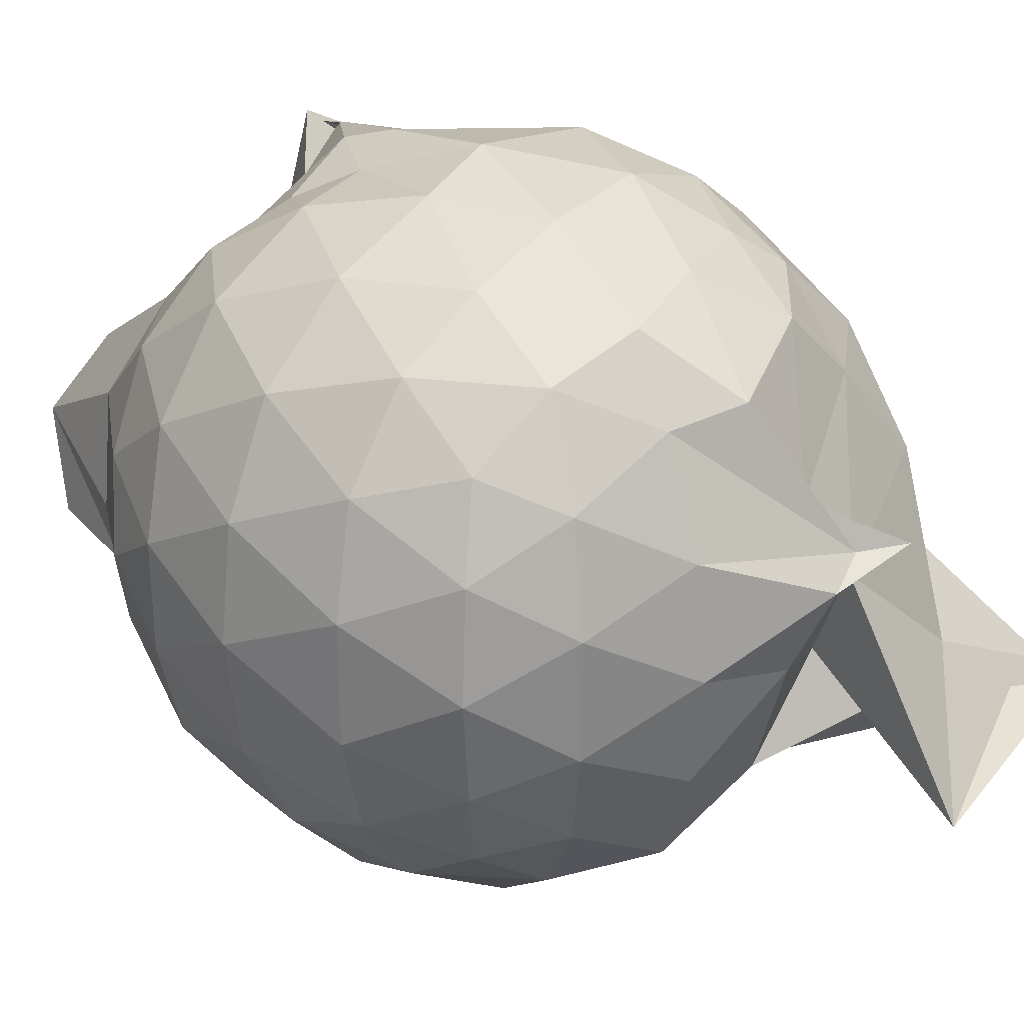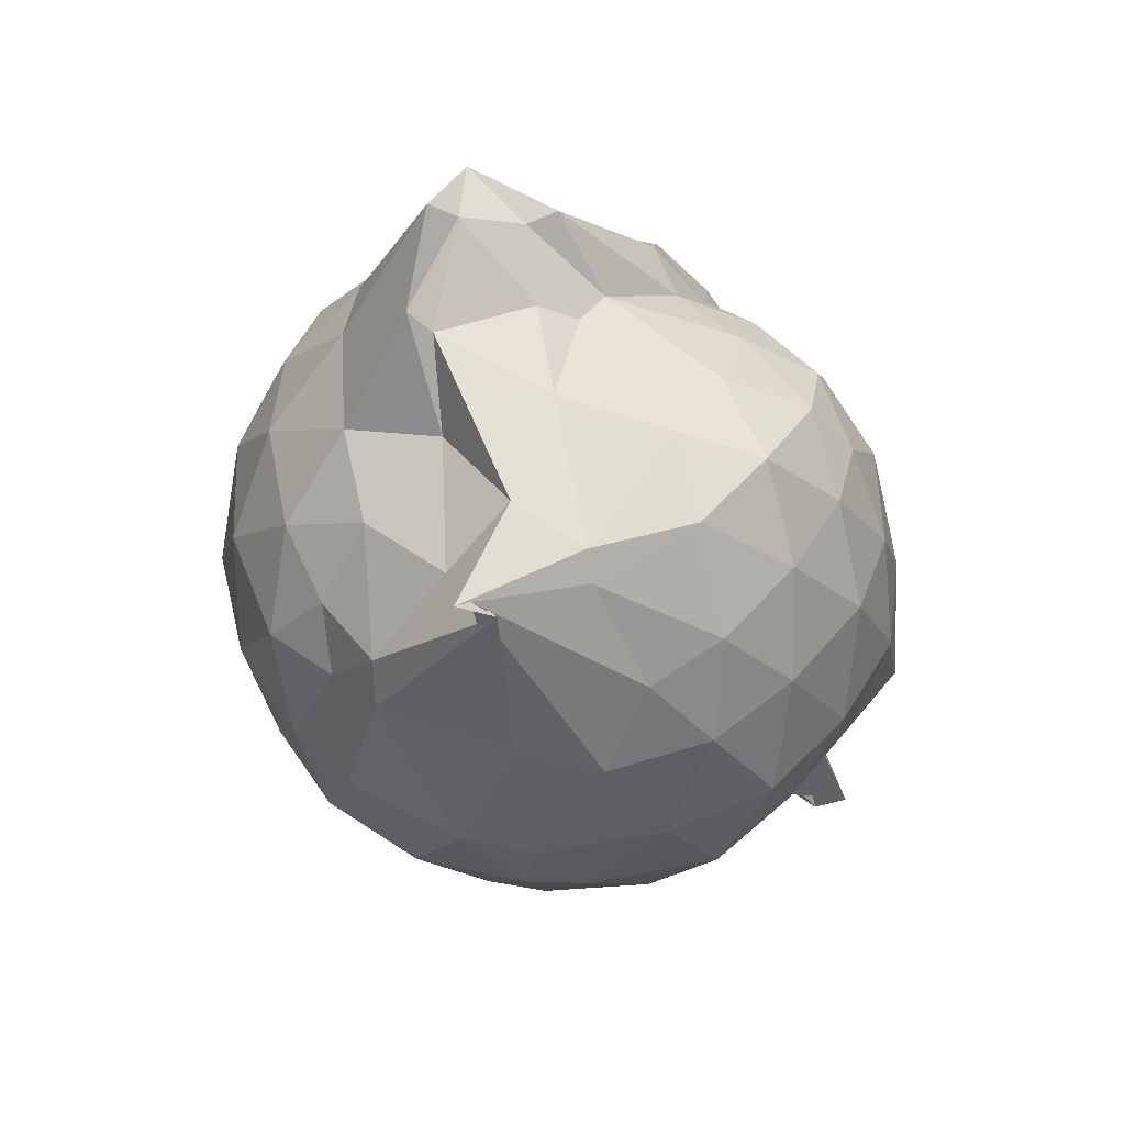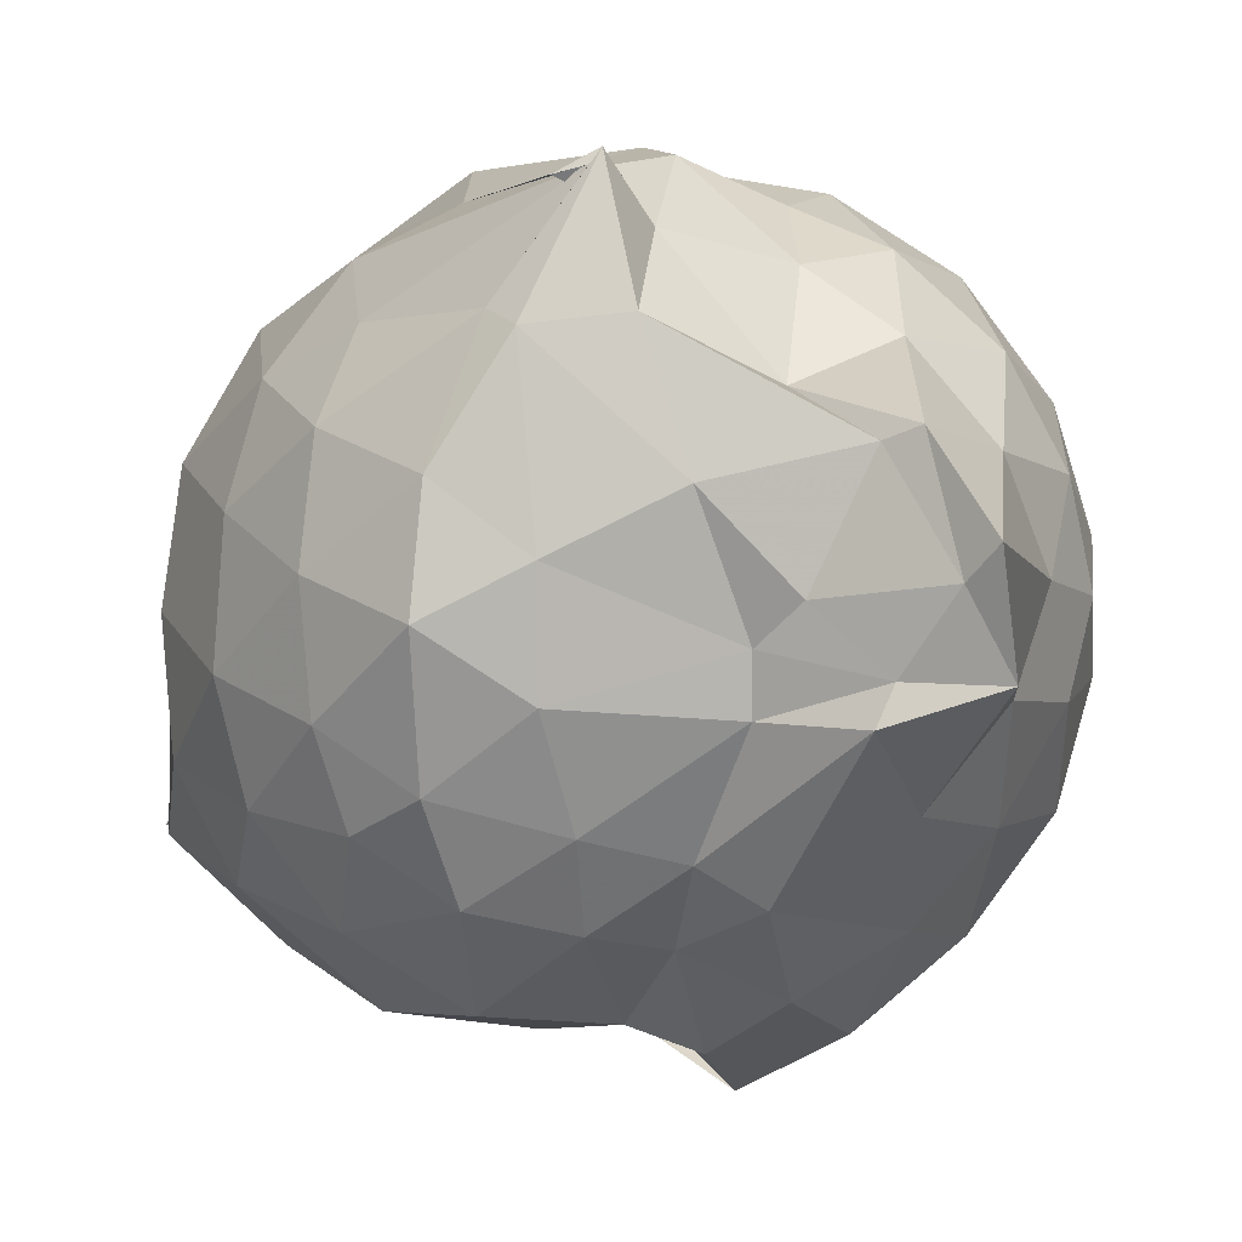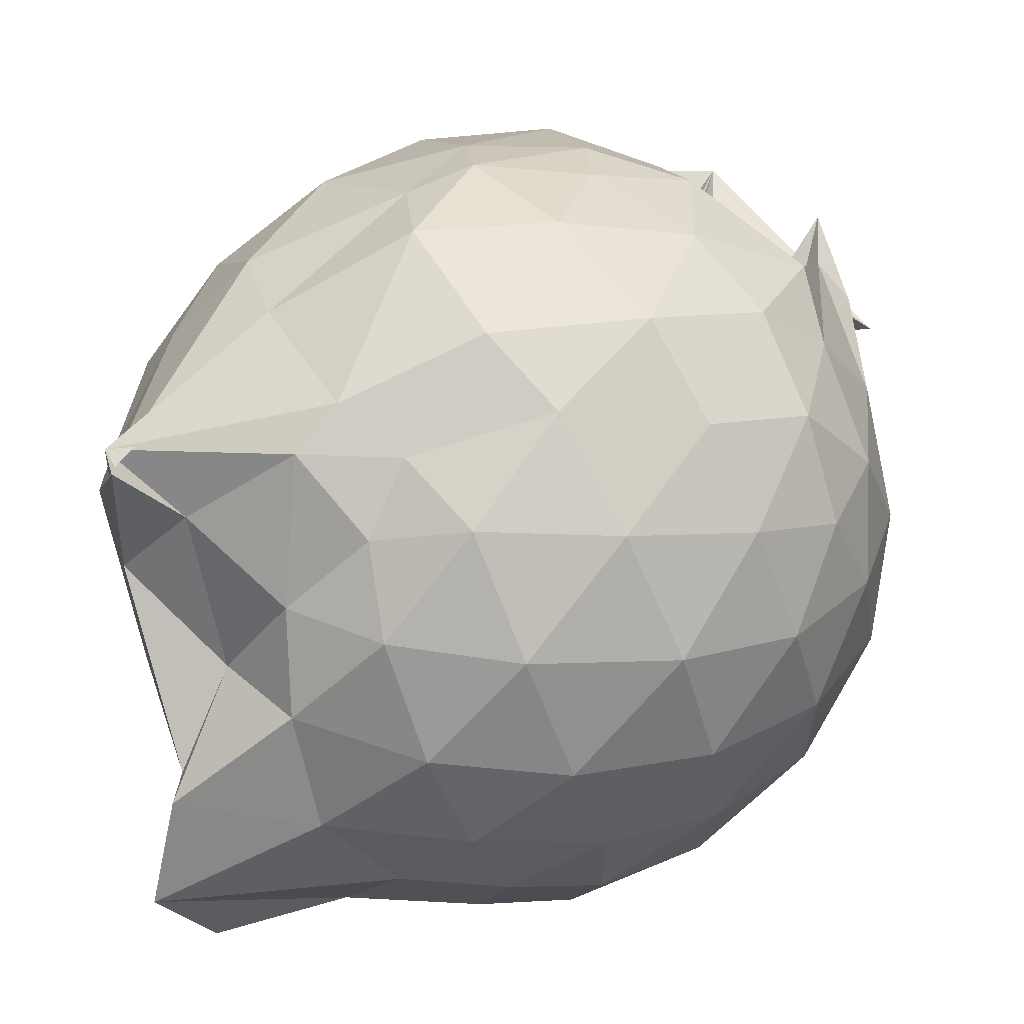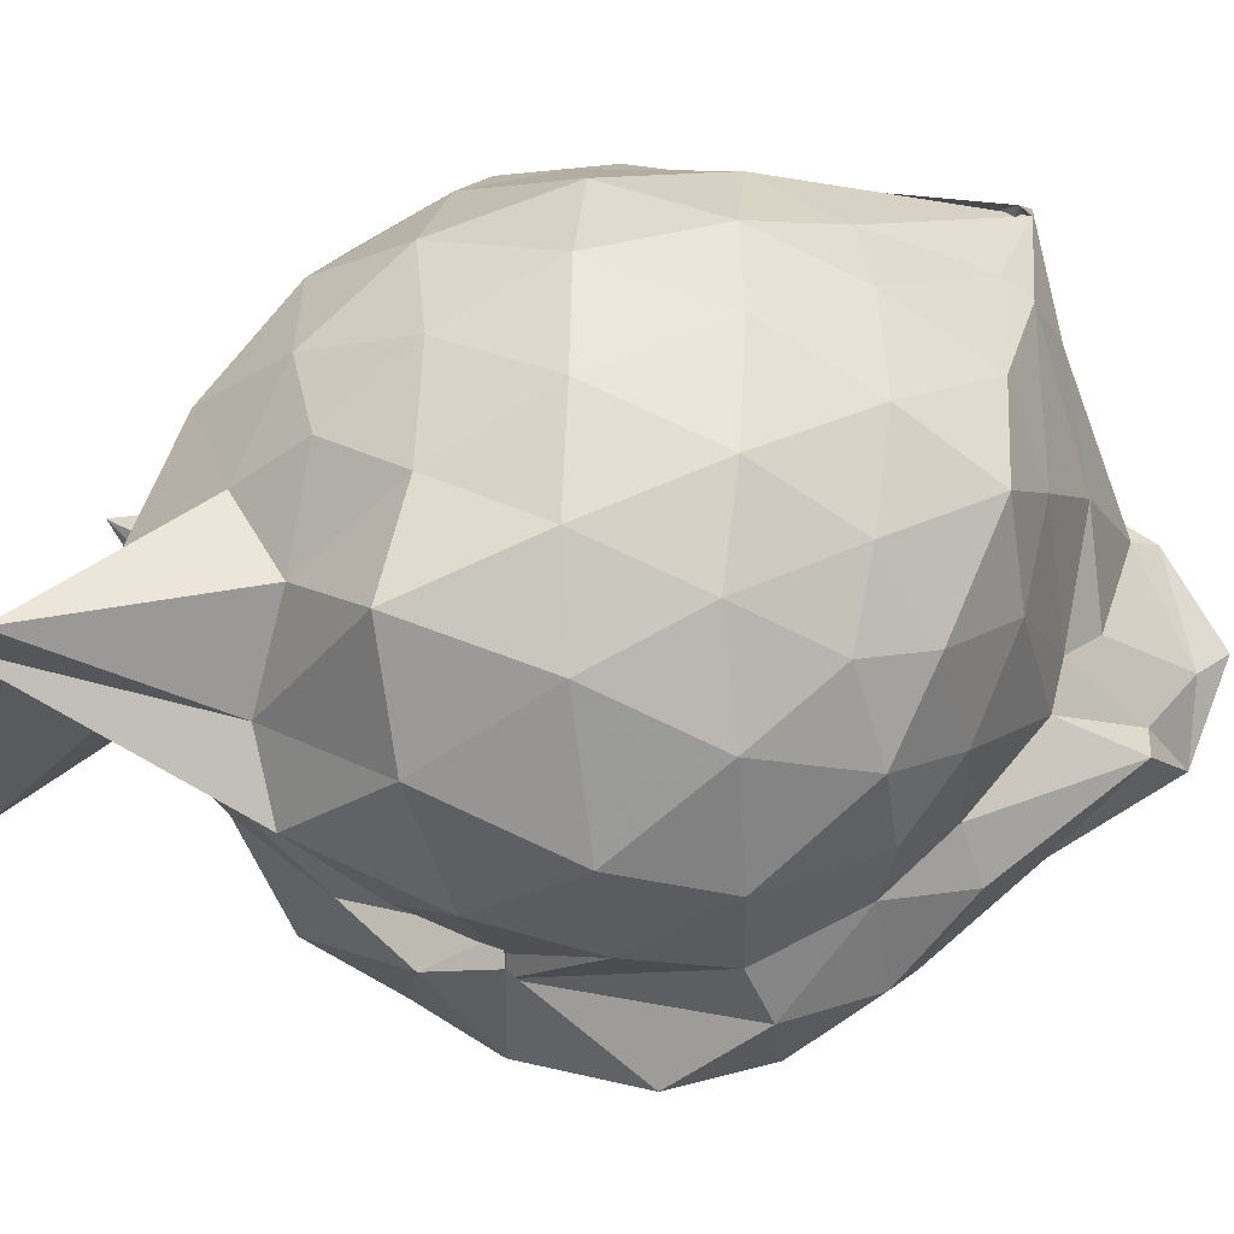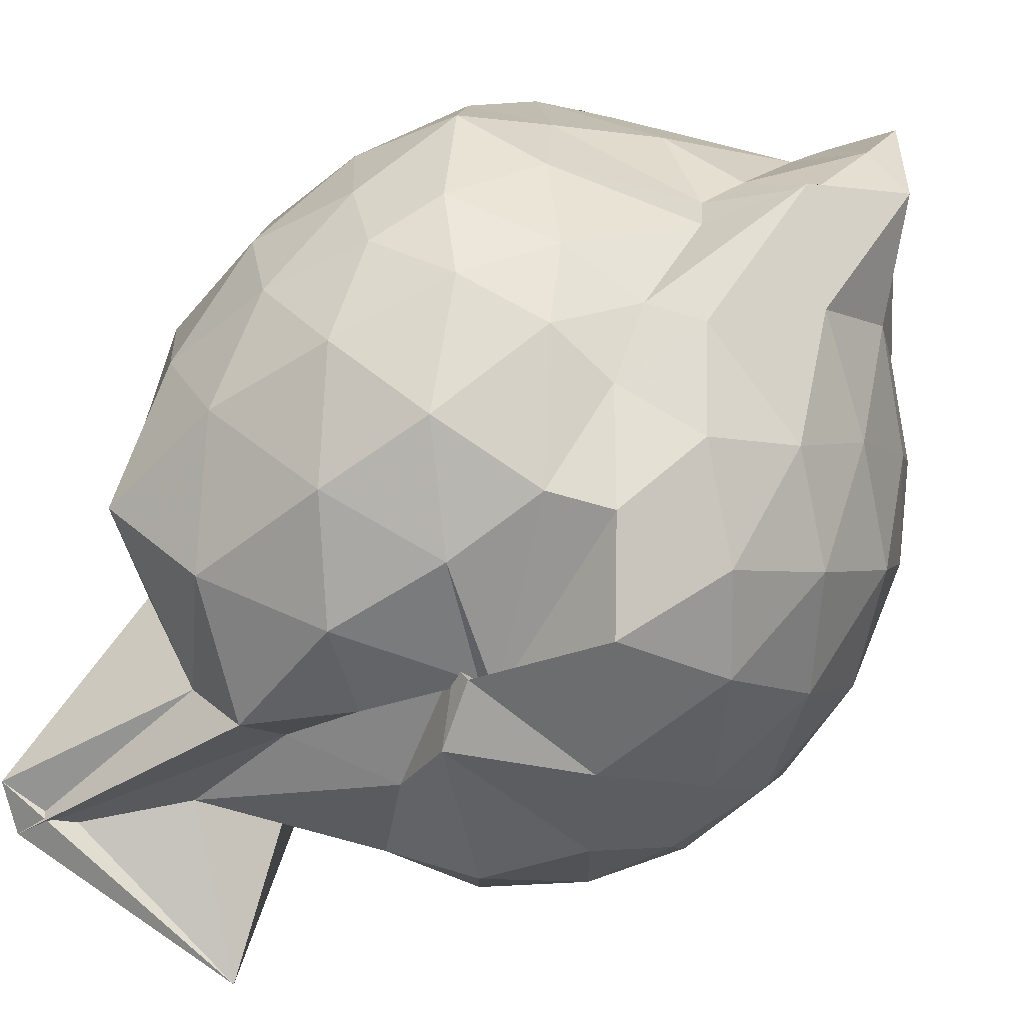
<metadata>
{"format":"obj","ext":"obj","renderer":"f3d","projection":"perspective","resolution":1024,"background":"white","views":[{"elev":28.0,"azim":130.6,"up":"+Y"},{"elev":54.7,"azim":-144.4,"up":"+Z"},{"elev":-5.2,"azim":-12.6,"up":"+Y"},{"elev":62.5,"azim":55.9,"up":"+Y"},{"elev":-28.3,"azim":-82.6,"up":"+Y"},{"elev":-76.2,"azim":-27.3,"up":"+Y"}]}
</metadata>
<code>
v 0.1333 -0.4165 1.866
v 0.01582 -0.2164 -0.09312
v 0.8289 -0.3532 1.44
v 0.7638 -0.1264 1.494
v 0.6292 0.1021 1.52
v 0.4181 0.2975 1.487
v 0.2316 0.3913 1.401
v 0.001928 0.4715 1.439
v -0.3045 0.3509 1.752
v -0.239 0.367 1.778
v -0.6013 0.1272 1.427
v -0.6871 -0.07671 1.469
v -0.7176 -0.3515 1.489
v -0.6861 -0.6241 1.448
v -0.6083 -0.8259 1.395
v -0.4078 -0.9626 1.441
v -0.1752 -1.01 1.444
v 0.008861 -1.034 1.393
v 0.2331 -1.132 1.396
v 0.4499 -0.9987 1.452
v 0.6127 -0.8039 1.496
v 0.7622 -0.5629 1.478
v 0.9063 -0.2126 1.228
v 0.8169 0.04963 1.26
v 0.6271 0.2946 1.259
v 0.3685 0.4589 1.221
v 0.1446 0.4764 1.248
v -0.03181 0.514 1.305
v -0.3786 0.3952 1.276
v -0.5834 0.2866 1.215
v -0.7549 0.0506 1.217
v -0.8266 -0.2093 1.233
v -0.8428 -0.517 1.219
v -0.77 -0.7713 1.175
v -0.5925 -1.001 1.183
v -0.3287 -1.16 1.169
v -0.03137 -1.178 1.136
v 0.1198 -1.235 1.181
v 0.4131 -1.198 1.17
v 0.6378 -1.006 1.222
v 0.8169 -0.7626 1.248
v 0.9026 -0.4957 1.229
v 0.915 -0.05693 0.9444
v 0.7804 0.2119 0.9482
v 0.5437 0.4154 0.9416
v 0.2612 0.5308 0.9268
v 0.03514 0.5798 0.9619
v -0.2994 0.5337 0.9348
v -0.4646 0.4107 0.8491
v -0.7257 0.196 0.9232
v -0.8767 -0.07657 0.9177
v -0.9147 -0.3718 0.9173
v -0.886 -0.6662 0.9013
v -0.7582 -0.9087 0.8987
v -0.4687 -1.154 0.907
v -0.1492 -1.192 0.8974
v 0.09782 -1.12 0.6553
v 0.2415 -1.317 0.9379
v 0.5363 -1.162 0.9397
v 0.7642 -0.9214 0.9362
v 0.9114 -0.6542 0.94
v 0.9526 -0.3519 0.9434
v 0.8252 0.06625 0.6579
v 0.6501 0.2951 0.6581
v 0.4269 0.4302 0.6369
v 0.1765 0.5232 0.623
v -0.1373 0.5339 0.6526
v -0.4293 0.4334 0.687
v -0.5571 0.3106 0.6297
v -0.7921 0.03518 0.6033
v -0.8566 -0.2234 0.6388
v -0.8687 -0.5236 0.627
v -0.8621 -0.7988 0.5585
v -0.6186 -1.024 0.57
v -0.3074 -1.159 0.6285
v 0.05222 -1.086 0.6591
v 0.0225 -1.132 0.6642
v 0.3696 -1.182 0.6113
v 0.6495 -1.009 0.6592
v 0.8164 -0.7836 0.6536
v 0.9031 -0.5133 0.6287
v 0.9047 -0.2025 0.6294
v 0.6709 0.131 0.4376
v 0.4725 0.2875 0.3873
v 0.2288 0.3597 0.3404
v 0.001555 0.4147 0.3722
v -0.2756 0.396 0.463
v -0.3989 0.2988 0.392
v -0.6105 0.09135 0.3462
v -0.7298 -0.1595 0.3588
v -0.7745 -0.3736 0.4156
v -0.6856 -0.6334 0.3575
v -0.4991 -0.824 0.2611
v -0.3759 -0.9998 0.2907
v -0.152 -1.056 0.4642
v -0.0137 -1.071 0.6646
v 0.04838 -1.118 0.4839
v 0.4766 -0.9974 0.3872
v 0.6715 -0.8573 0.4403
v 0.7514 -0.6326 0.3833
v 0.7915 -0.3616 0.3627
v 0.7563 -0.08603 0.3848
v 0.6725 -0.3463 1.639
v 0.5417 -0.1233 1.754
v 0.3697 0.09197 1.708
v 0.1992 0.237 1.605
v -0.09454 0.28 1.678
v -0.215 0.4008 1.779
v -0.4135 0.1133 1.703
v -0.5251 -0.1912 1.706
v -0.5478 -0.4591 1.699
v -0.5026 -0.7617 1.559
v -0.2216 -0.834 1.59
v 0.003501 -0.8799 1.562
v 0.1366 -0.9625 1.598
v 0.3882 -0.7919 1.726
v 0.5639 -0.5784 1.73
v 0.408 -0.3355 2.138
v 0.3123 -0.1163 2.005
v 0.1352 -0.01417 1.741
v -0.1595 0.09684 1.824
v -0.3697 0.07355 1.769
v -0.3321 -0.3462 1.771
v -0.3164 -0.6046 1.709
v 0.06534 -0.6258 1.752
v 0.234 -0.6508 1.949
v 0.4689 -0.5759 2.033
v 0.3625 -0.4011 2.063
v 0.2498 -0.1396 1.944
v -0.0678 -0.2123 1.856
v 0.05774 -0.4983 1.785
v 0.2735 -0.5648 1.949
v 0.5565 0.05385 0.2482
v 0.2978 0.179 0.1968
v 0.112 0.2058 0.1202
v -0.1986 0.2715 0.2287
v -0.3714 0.08962 0.19
v -0.5517 -0.1541 0.1201
v -0.6435 -0.4009 0.2255
v -0.8018 -0.7539 -0.1769
v -0.7117 -0.7347 -0.2875
v -0.2599 -0.8514 0.2702
v 0.02048 -0.9616 0.3196
v 0.2943 -0.921 0.1839
v 0.5545 -0.7713 0.2442
v 0.6076 -0.5133 0.1814
v 0.6033 -0.2107 0.1808
v 0.3443 -0.08659 0.07077
v -0.04484 -0.1624 -0.08273
v 0.01711 -0.04527 0.02008
v -0.06245 -0.2384 -0.06697
v -0.4127 -0.5489 -0.1051
v -0.08802 -0.8045 -0.3691
v -0.3704 -0.7052 -0.02687
v 0.09313 -0.735 0.07882
v 0.3504 -0.6449 0.06853
v 0.364 -0.3614 0.02647
v 0.0588 -0.2169 -0.1068
v -0.1503 -0.155 -0.16
v -0.09729 -0.2212 -0.0131
v -0.1683 -0.5406 0.1027
v 0.09366 -0.4385 -0.008273
f 3 23 4
f 4 23 24
f 4 24 5
f 5 24 25
f 5 25 6
f 6 25 26
f 6 26 7
f 7 26 27
f 7 27 8
f 8 27 28
f 8 28 9
f 9 28 29
f 9 29 10
f 10 29 30
f 10 30 11
f 11 30 31
f 11 31 12
f 12 31 32
f 12 32 13
f 13 32 33
f 13 33 14
f 14 33 34
f 14 34 15
f 15 34 35
f 15 35 16
f 16 35 36
f 16 36 17
f 17 36 37
f 17 37 18
f 18 37 38
f 18 38 19
f 19 38 39
f 19 39 20
f 20 39 40
f 20 40 21
f 21 40 41
f 21 41 22
f 22 41 42
f 22 42 3
f 3 42 23
f 23 43 24
f 24 43 44
f 24 44 25
f 25 44 45
f 25 45 26
f 26 45 46
f 26 46 27
f 27 46 47
f 27 47 28
f 28 47 48
f 28 48 29
f 29 48 49
f 29 49 30
f 30 49 50
f 30 50 31
f 31 50 51
f 31 51 32
f 32 51 52
f 32 52 33
f 33 52 53
f 33 53 34
f 34 53 54
f 34 54 35
f 35 54 55
f 35 55 36
f 36 55 56
f 36 56 37
f 37 56 57
f 37 57 38
f 38 57 58
f 38 58 39
f 39 58 59
f 39 59 40
f 40 59 60
f 40 60 41
f 41 60 61
f 41 61 42
f 42 61 62
f 42 62 23
f 23 62 43
f 43 63 44
f 44 63 64
f 44 64 45
f 45 64 65
f 45 65 46
f 46 65 66
f 46 66 47
f 47 66 67
f 47 67 48
f 48 67 68
f 48 68 49
f 49 68 69
f 49 69 50
f 50 69 70
f 50 70 51
f 51 70 71
f 51 71 52
f 52 71 72
f 52 72 53
f 53 72 73
f 53 73 54
f 54 73 74
f 54 74 55
f 55 74 75
f 55 75 56
f 56 75 76
f 56 76 57
f 57 76 77
f 57 77 58
f 58 77 78
f 58 78 59
f 59 78 79
f 59 79 60
f 60 79 80
f 60 80 61
f 61 80 81
f 61 81 62
f 62 81 82
f 62 82 43
f 43 82 63
f 63 83 64
f 64 83 84
f 64 84 65
f 65 84 85
f 65 85 66
f 66 85 86
f 66 86 67
f 67 86 87
f 67 87 68
f 68 87 88
f 68 88 69
f 69 88 89
f 69 89 70
f 70 89 90
f 70 90 71
f 71 90 91
f 71 91 72
f 72 91 92
f 72 92 73
f 73 92 93
f 73 93 74
f 74 93 94
f 74 94 75
f 75 94 95
f 75 95 76
f 76 95 96
f 76 96 77
f 77 96 97
f 77 97 78
f 78 97 98
f 78 98 79
f 79 98 99
f 79 99 80
f 80 99 100
f 80 100 81
f 81 100 101
f 81 101 82
f 82 101 102
f 82 102 63
f 63 102 83
f 103 104 118
f 104 119 118
f 104 105 119
f 105 120 119
f 105 106 120
f 106 107 120
f 107 121 120
f 107 108 121
f 108 122 121
f 108 109 122
f 109 110 122
f 110 123 122
f 110 111 123
f 111 124 123
f 111 112 124
f 112 113 124
f 113 125 124
f 113 114 125
f 114 126 125
f 114 115 126
f 115 116 126
f 116 127 126
f 116 117 127
f 117 118 127
f 117 103 118
f 118 119 128
f 119 129 128
f 119 120 129
f 120 121 129
f 121 130 129
f 121 122 130
f 122 123 130
f 123 131 130
f 123 124 131
f 124 125 131
f 125 132 131
f 125 126 132
f 126 127 132
f 127 128 132
f 127 118 128
f 133 148 134
f 134 148 149
f 134 149 135
f 135 149 150
f 135 150 136
f 136 150 137
f 137 150 151
f 137 151 138
f 138 151 152
f 138 152 139
f 139 152 140
f 140 152 153
f 140 153 141
f 141 153 154
f 141 154 142
f 142 154 143
f 143 154 155
f 143 155 144
f 144 155 156
f 144 156 145
f 145 156 146
f 146 156 157
f 146 157 147
f 147 157 148
f 147 148 133
f 148 158 149
f 149 158 159
f 149 159 150
f 150 159 151
f 151 159 160
f 151 160 152
f 152 160 153
f 153 160 161
f 153 161 154
f 154 161 155
f 155 161 162
f 155 162 156
f 156 162 157
f 157 162 158
f 157 158 148
f 3 4 103
f 103 4 104
f 4 5 104
f 104 5 105
f 5 6 105
f 105 6 106
f 6 7 106
f 7 8 106
f 106 8 107
f 8 9 107
f 107 9 108
f 9 10 108
f 108 10 109
f 10 11 109
f 11 12 109
f 109 12 110
f 12 13 110
f 110 13 111
f 13 14 111
f 111 14 112
f 14 15 112
f 15 16 112
f 112 16 113
f 16 17 113
f 113 17 114
f 17 18 114
f 114 18 115
f 18 19 115
f 19 20 115
f 115 20 116
f 20 21 116
f 116 21 117
f 21 22 117
f 117 22 103
f 22 3 103
f 83 133 84
f 84 133 134
f 84 134 85
f 85 134 135
f 85 135 86
f 86 135 136
f 86 136 87
f 87 136 88
f 88 136 137
f 88 137 89
f 89 137 138
f 89 138 90
f 90 138 139
f 90 139 91
f 91 139 92
f 92 139 140
f 92 140 93
f 93 140 141
f 93 141 94
f 94 141 142
f 94 142 95
f 95 142 96
f 96 142 143
f 96 143 97
f 97 143 144
f 97 144 98
f 98 144 145
f 98 145 99
f 99 145 100
f 100 145 146
f 100 146 101
f 101 146 147
f 101 147 102
f 102 147 133
f 102 133 83
f 128 129 1
f 129 130 1
f 130 131 1
f 131 132 1
f 132 128 1
f 159 158 2
f 160 159 2
f 161 160 2
f 162 161 2
f 158 162 2

</code>
